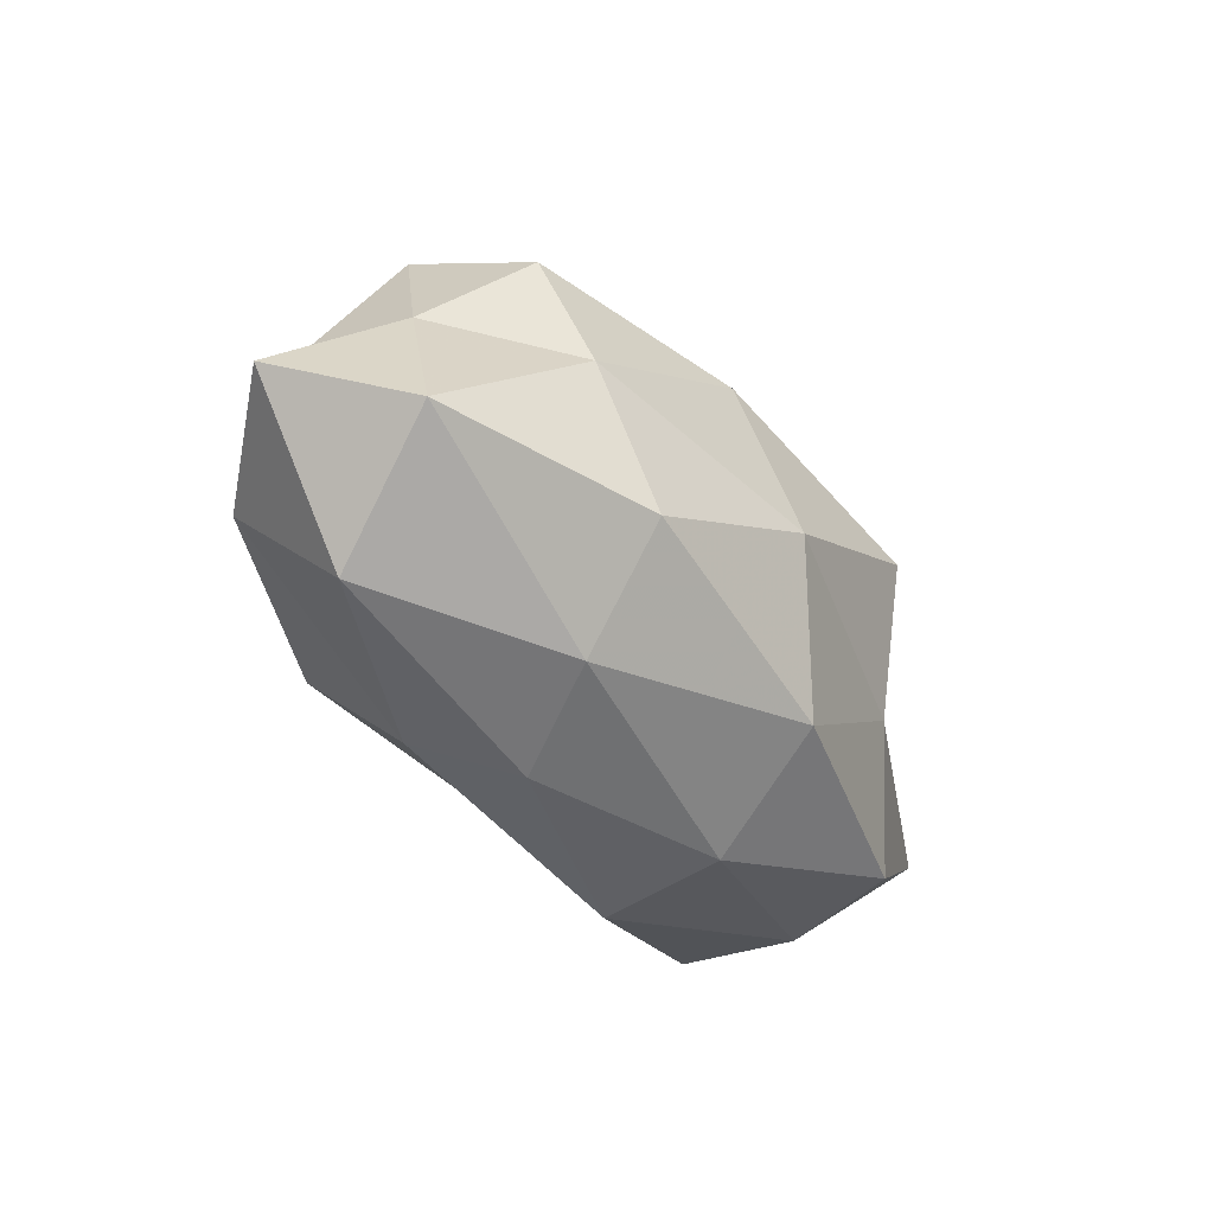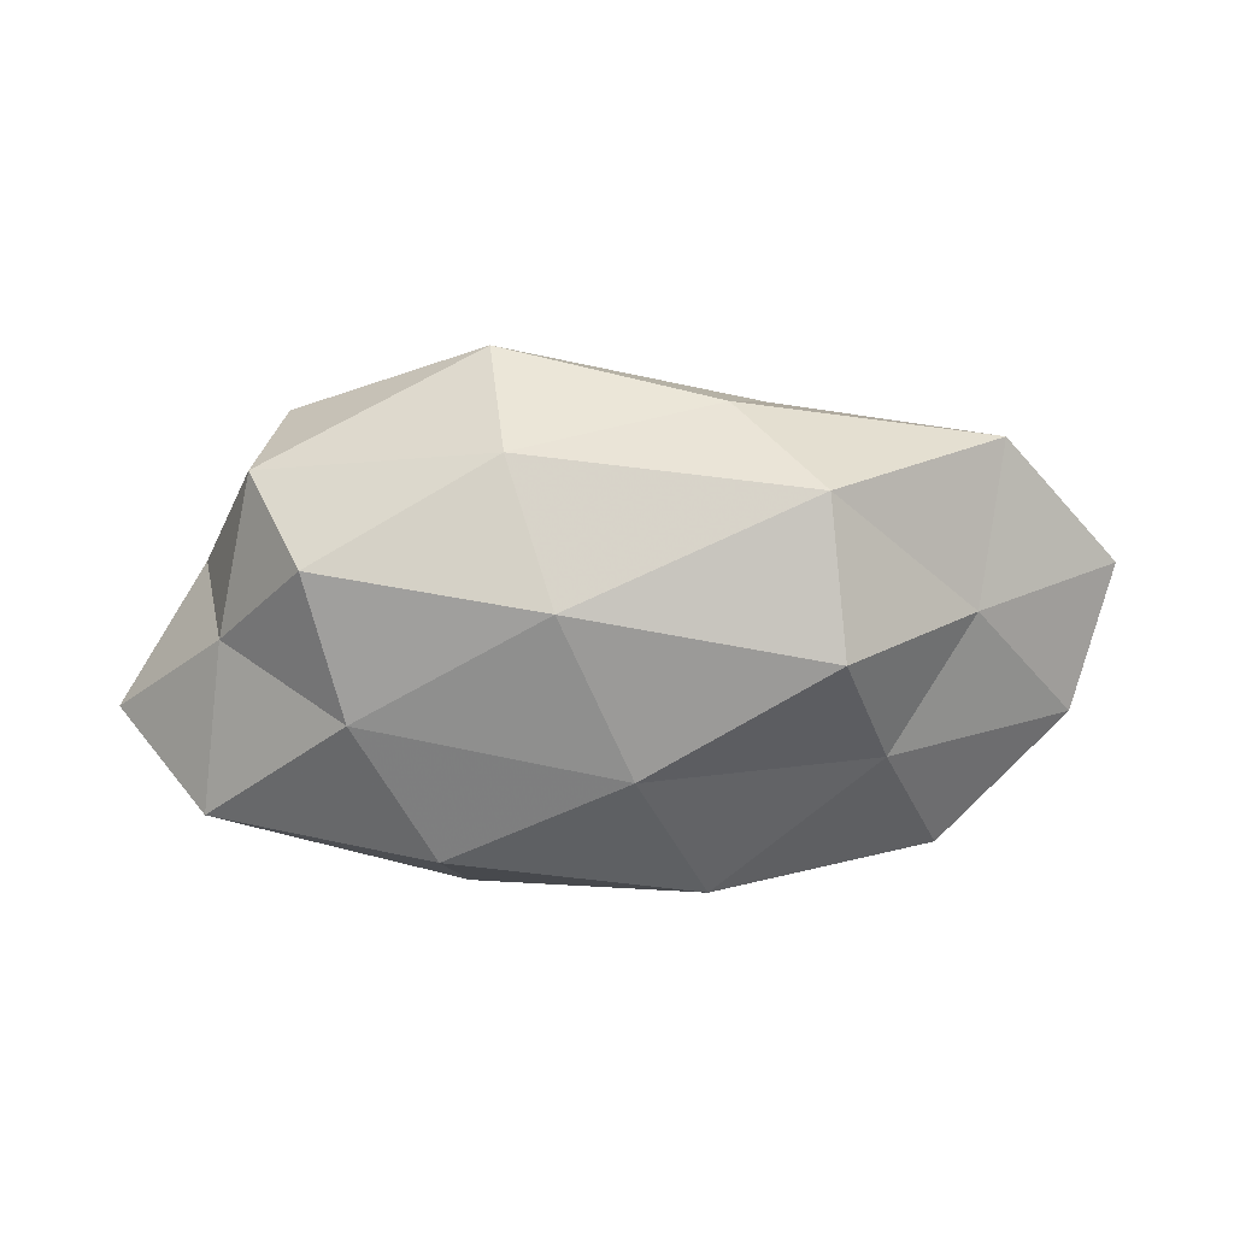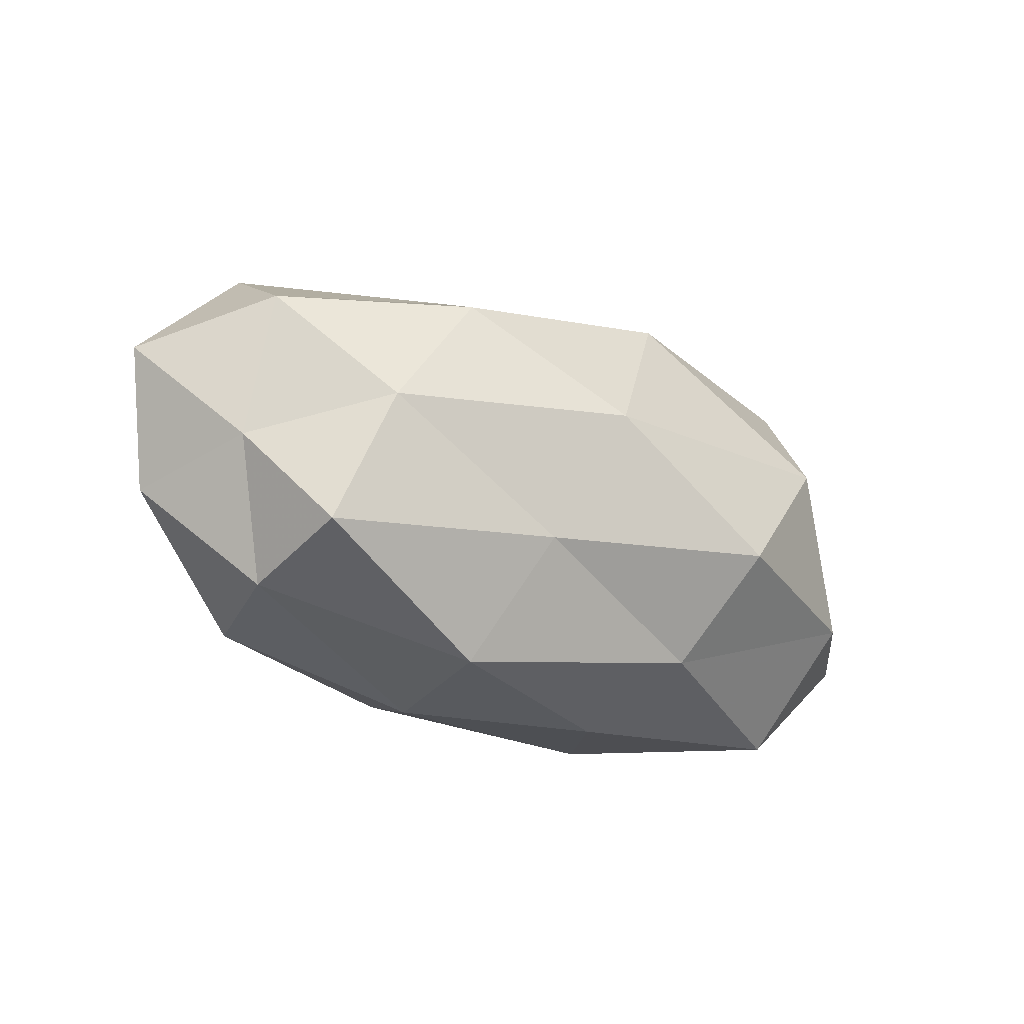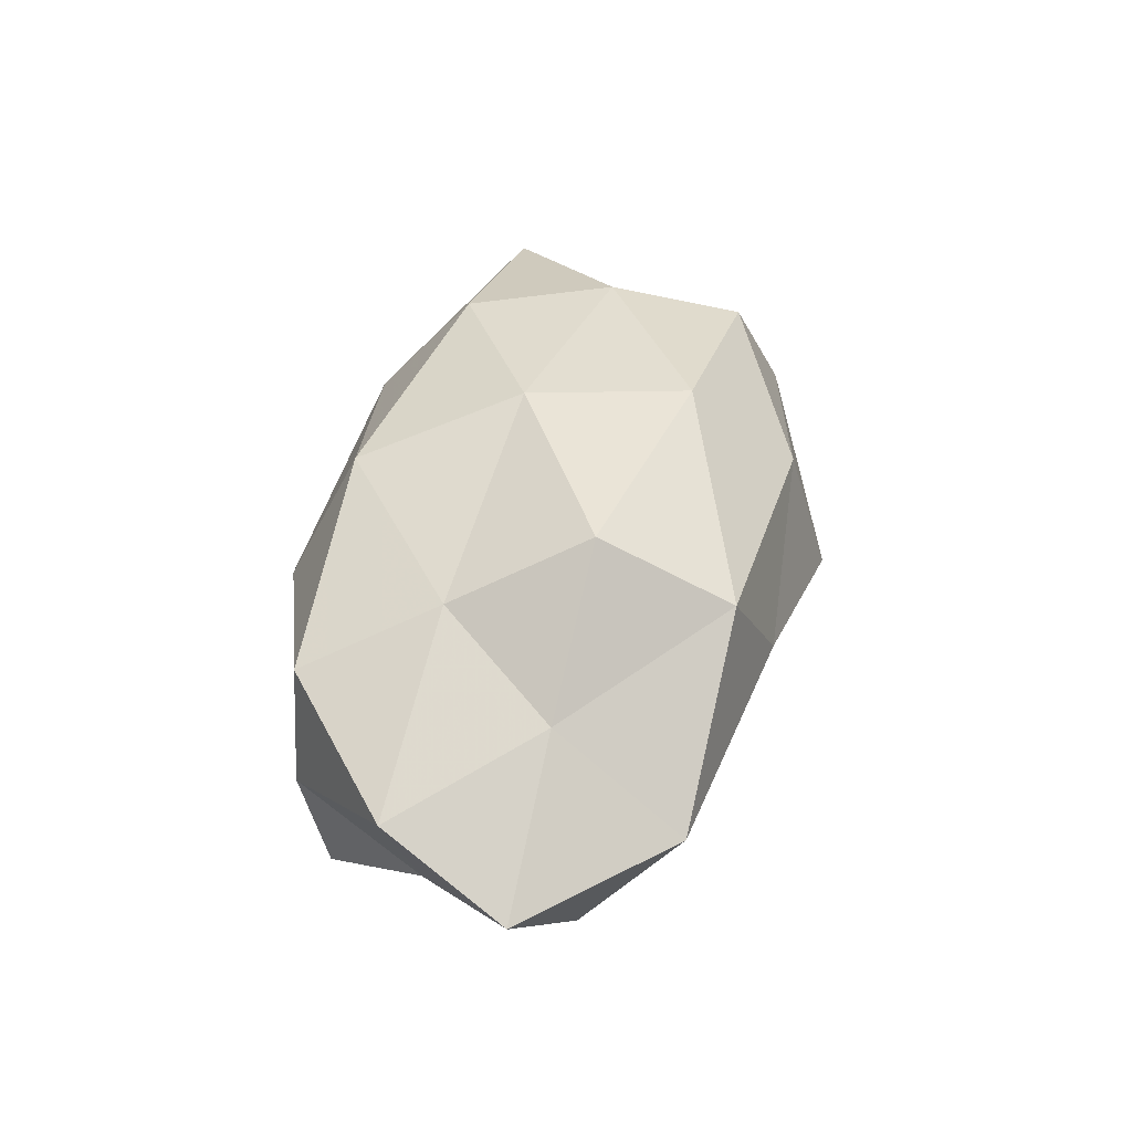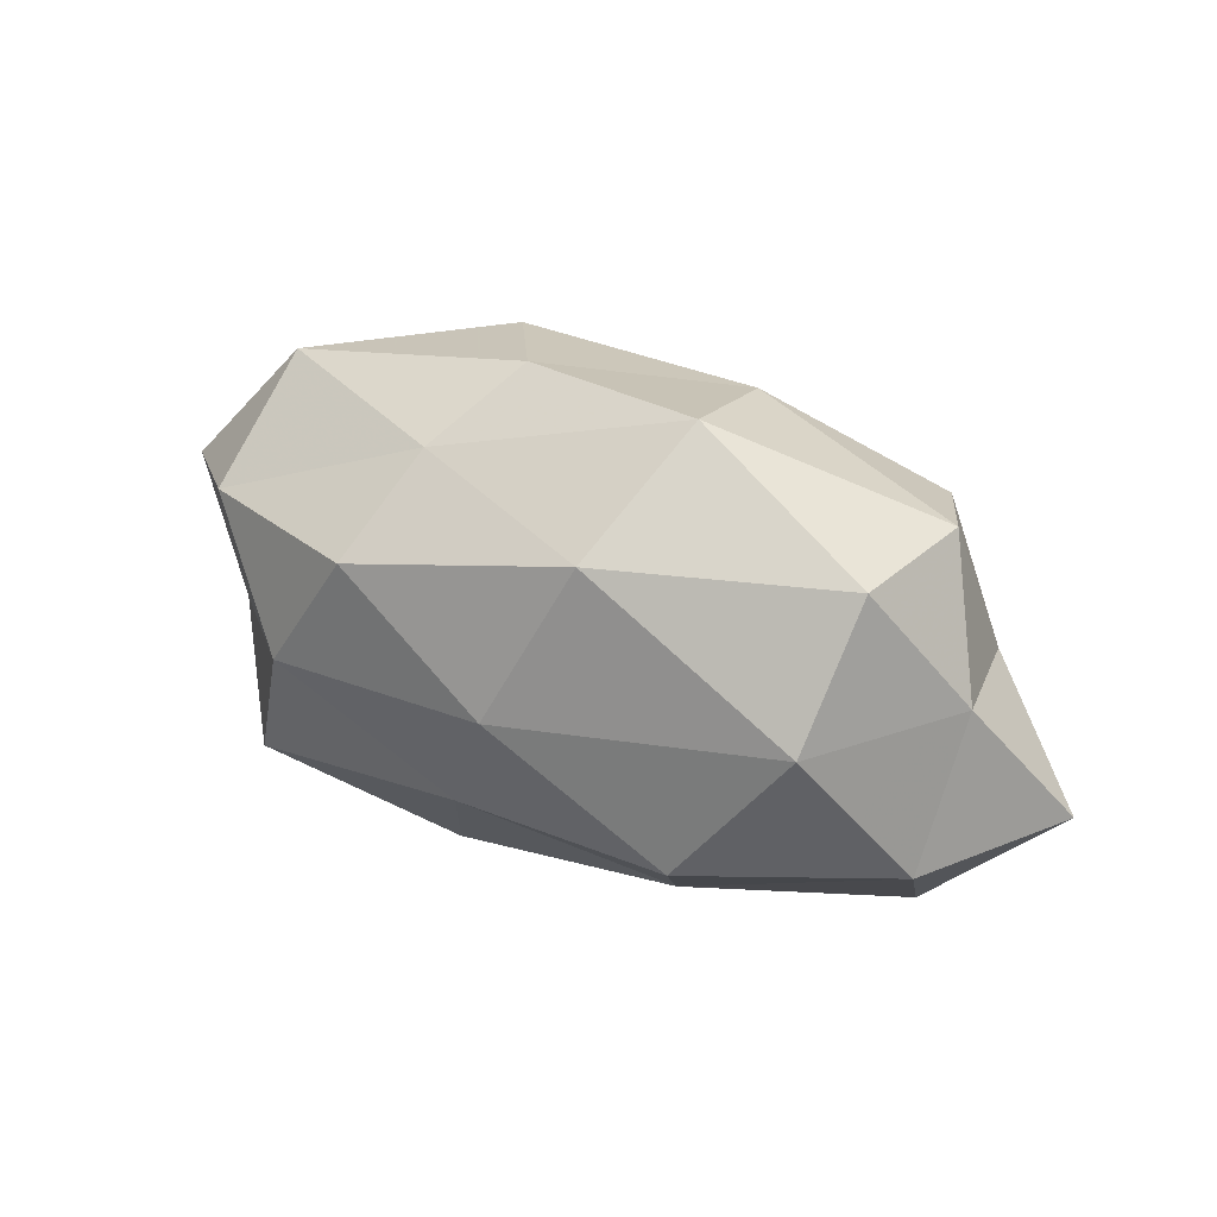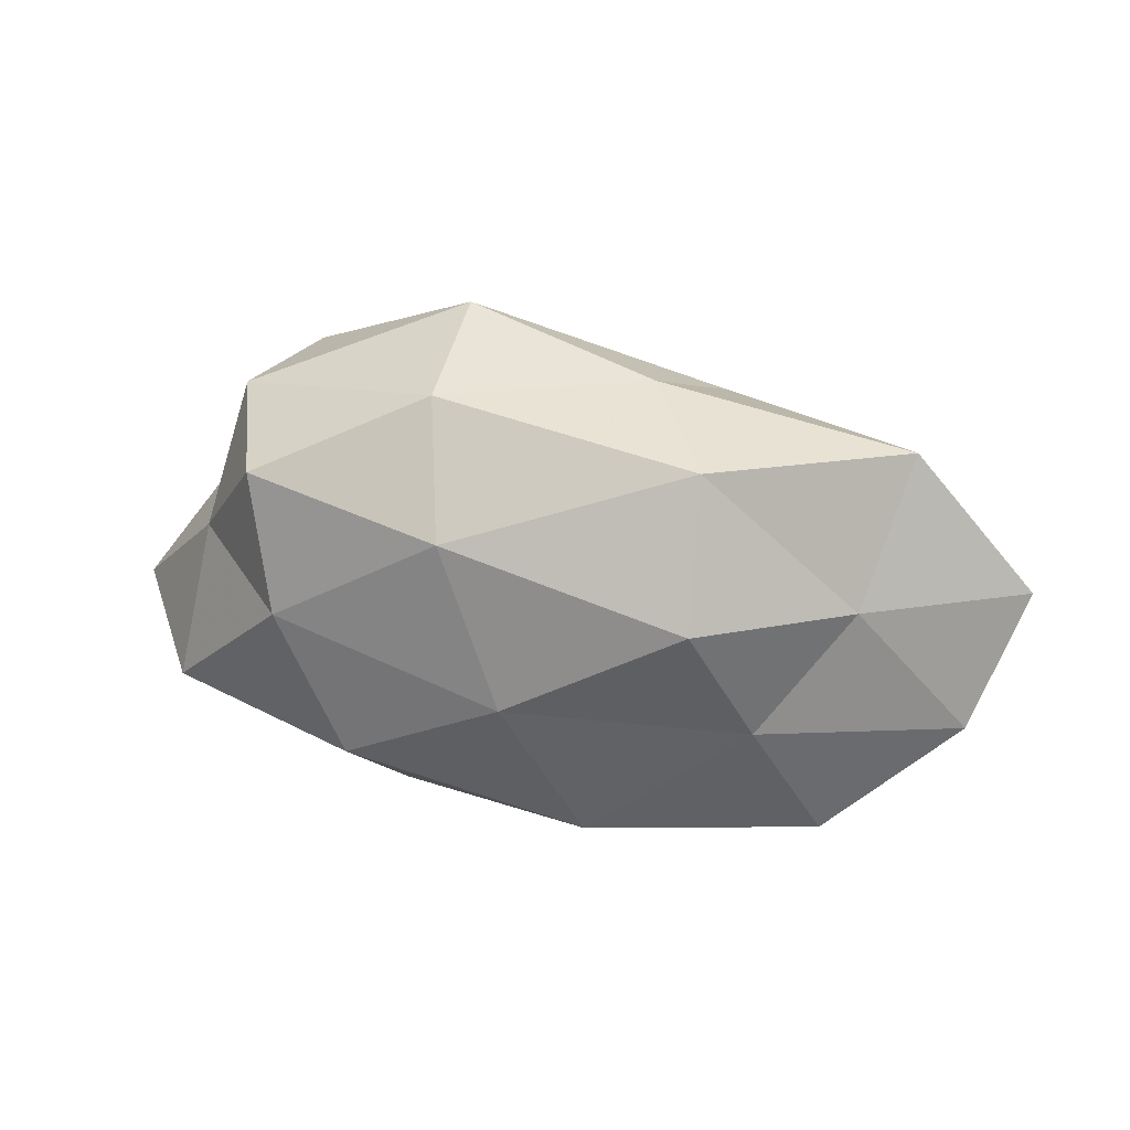
<metadata>
{"format":"obj","ext":"obj","renderer":"f3d","projection":"perspective","resolution":1024,"background":"white","views":[{"elev":-44.0,"azim":-51.6,"up":"+Y"},{"elev":28.8,"azim":-3.4,"up":"+Y"},{"elev":-29.6,"azim":145.6,"up":"+Y"},{"elev":43.1,"azim":101.6,"up":"+Z"},{"elev":34.0,"azim":-151.8,"up":"+Y"},{"elev":28.5,"azim":17.0,"up":"+Y"}]}
</metadata>
<code>
v -0.009828 -0.03018 -0.002575
v 0.02957 -0.006783 0.01909
v -0.00735 0.01566 0.02487
v 0.02325 0.009563 0.02681
v 0.009636 -0.0226 0.02161
v 0.0009039 -0.00358 0.02786
v 0.04592 0.01213 -0.01334
v 0.0141 -0.03047 0.005323
v -0.0164 -0.02313 -0.01493
v -0.03414 0.01788 0.01776
v 0.01861 0.0237 -0.0102
v -0.04089 -0.02503 -0.001499
v 0.04005 0.007906 0.01277
v 0.02256 0.01414 -0.02291
v 0.03305 -0.002679 -0.02252
v 0.03711 -0.02276 0.01269
v -0.01216 0.02844 0.01207
v -0.04672 0.007113 -0.006072
v -0.02093 -0.01086 -0.02668
v -0.04486 -0.01069 -0.01469
v 0.05873 0.006836 -1.765e-05
v -0.04422 0.005064 0.009129
v -0.01325 0.03345 -0.005536
v 0.01499 -0.03007 -0.01177
v -0.03656 0.02288 -0.01292
v 0.05304 -0.008866 0.007048
v -0.04008 0.02301 0.003383
v -0.01737 -0.02678 0.01152
v 0.0404 -0.02286 -0.00272
v 0.04405 0.02418 0.002011
v -0.02979 0.001477 0.02255
v 0.01274 0.02979 0.003138
v -0.007348 0.02231 -0.02196
v 0.02204 0.02582 0.01801
v -0.05755 -0.008181 0.0005131
v 0.009077 -0.01516 -0.02185
v -0.04687 -0.01431 0.01492
v -0.03398 0.007164 -0.02328
v -0.02048 -0.01566 0.02397
v 0.04679 -0.006218 -0.008632
v 0.03897 -0.0202 -0.01836
v 0.001718 0.002466 -0.02779
f 2 4 6
f 3 6 4
f 2 6 5
f 12 9 1
f 13 4 2
f 7 14 11
f 7 15 14
f 16 2 5
f 5 8 16
f 3 17 10
f 20 9 12
f 20 19 9
f 24 8 1
f 1 9 24
f 13 2 26
f 26 2 16
f 21 13 26
f 27 10 17
f 22 10 27
f 22 27 18
f 27 17 23
f 18 27 25
f 25 27 23
f 28 1 8
f 28 8 5
f 12 1 28
f 29 16 8
f 29 8 24
f 26 16 29
f 7 11 30
f 21 7 30
f 21 30 13
f 31 6 3
f 10 31 3
f 22 31 10
f 32 11 23
f 23 17 32
f 30 11 32
f 11 14 33
f 11 33 23
f 23 33 25
f 4 34 3
f 13 34 4
f 34 17 3
f 30 34 13
f 34 32 17
f 30 32 34
f 35 20 12
f 35 18 20
f 35 22 18
f 9 19 36
f 9 36 24
f 12 28 37
f 37 31 22
f 35 12 37
f 35 37 22
f 18 38 20
f 20 38 19
f 18 25 38
f 38 25 33
f 5 6 39
f 39 28 5
f 31 39 6
f 37 28 39
f 37 39 31
f 40 15 7
f 21 40 7
f 21 26 40
f 26 29 40
f 41 29 24
f 15 41 36
f 24 36 41
f 40 41 15
f 40 29 41
f 14 15 42
f 42 33 14
f 15 36 42
f 42 36 19
f 19 38 42
f 38 33 42

</code>
